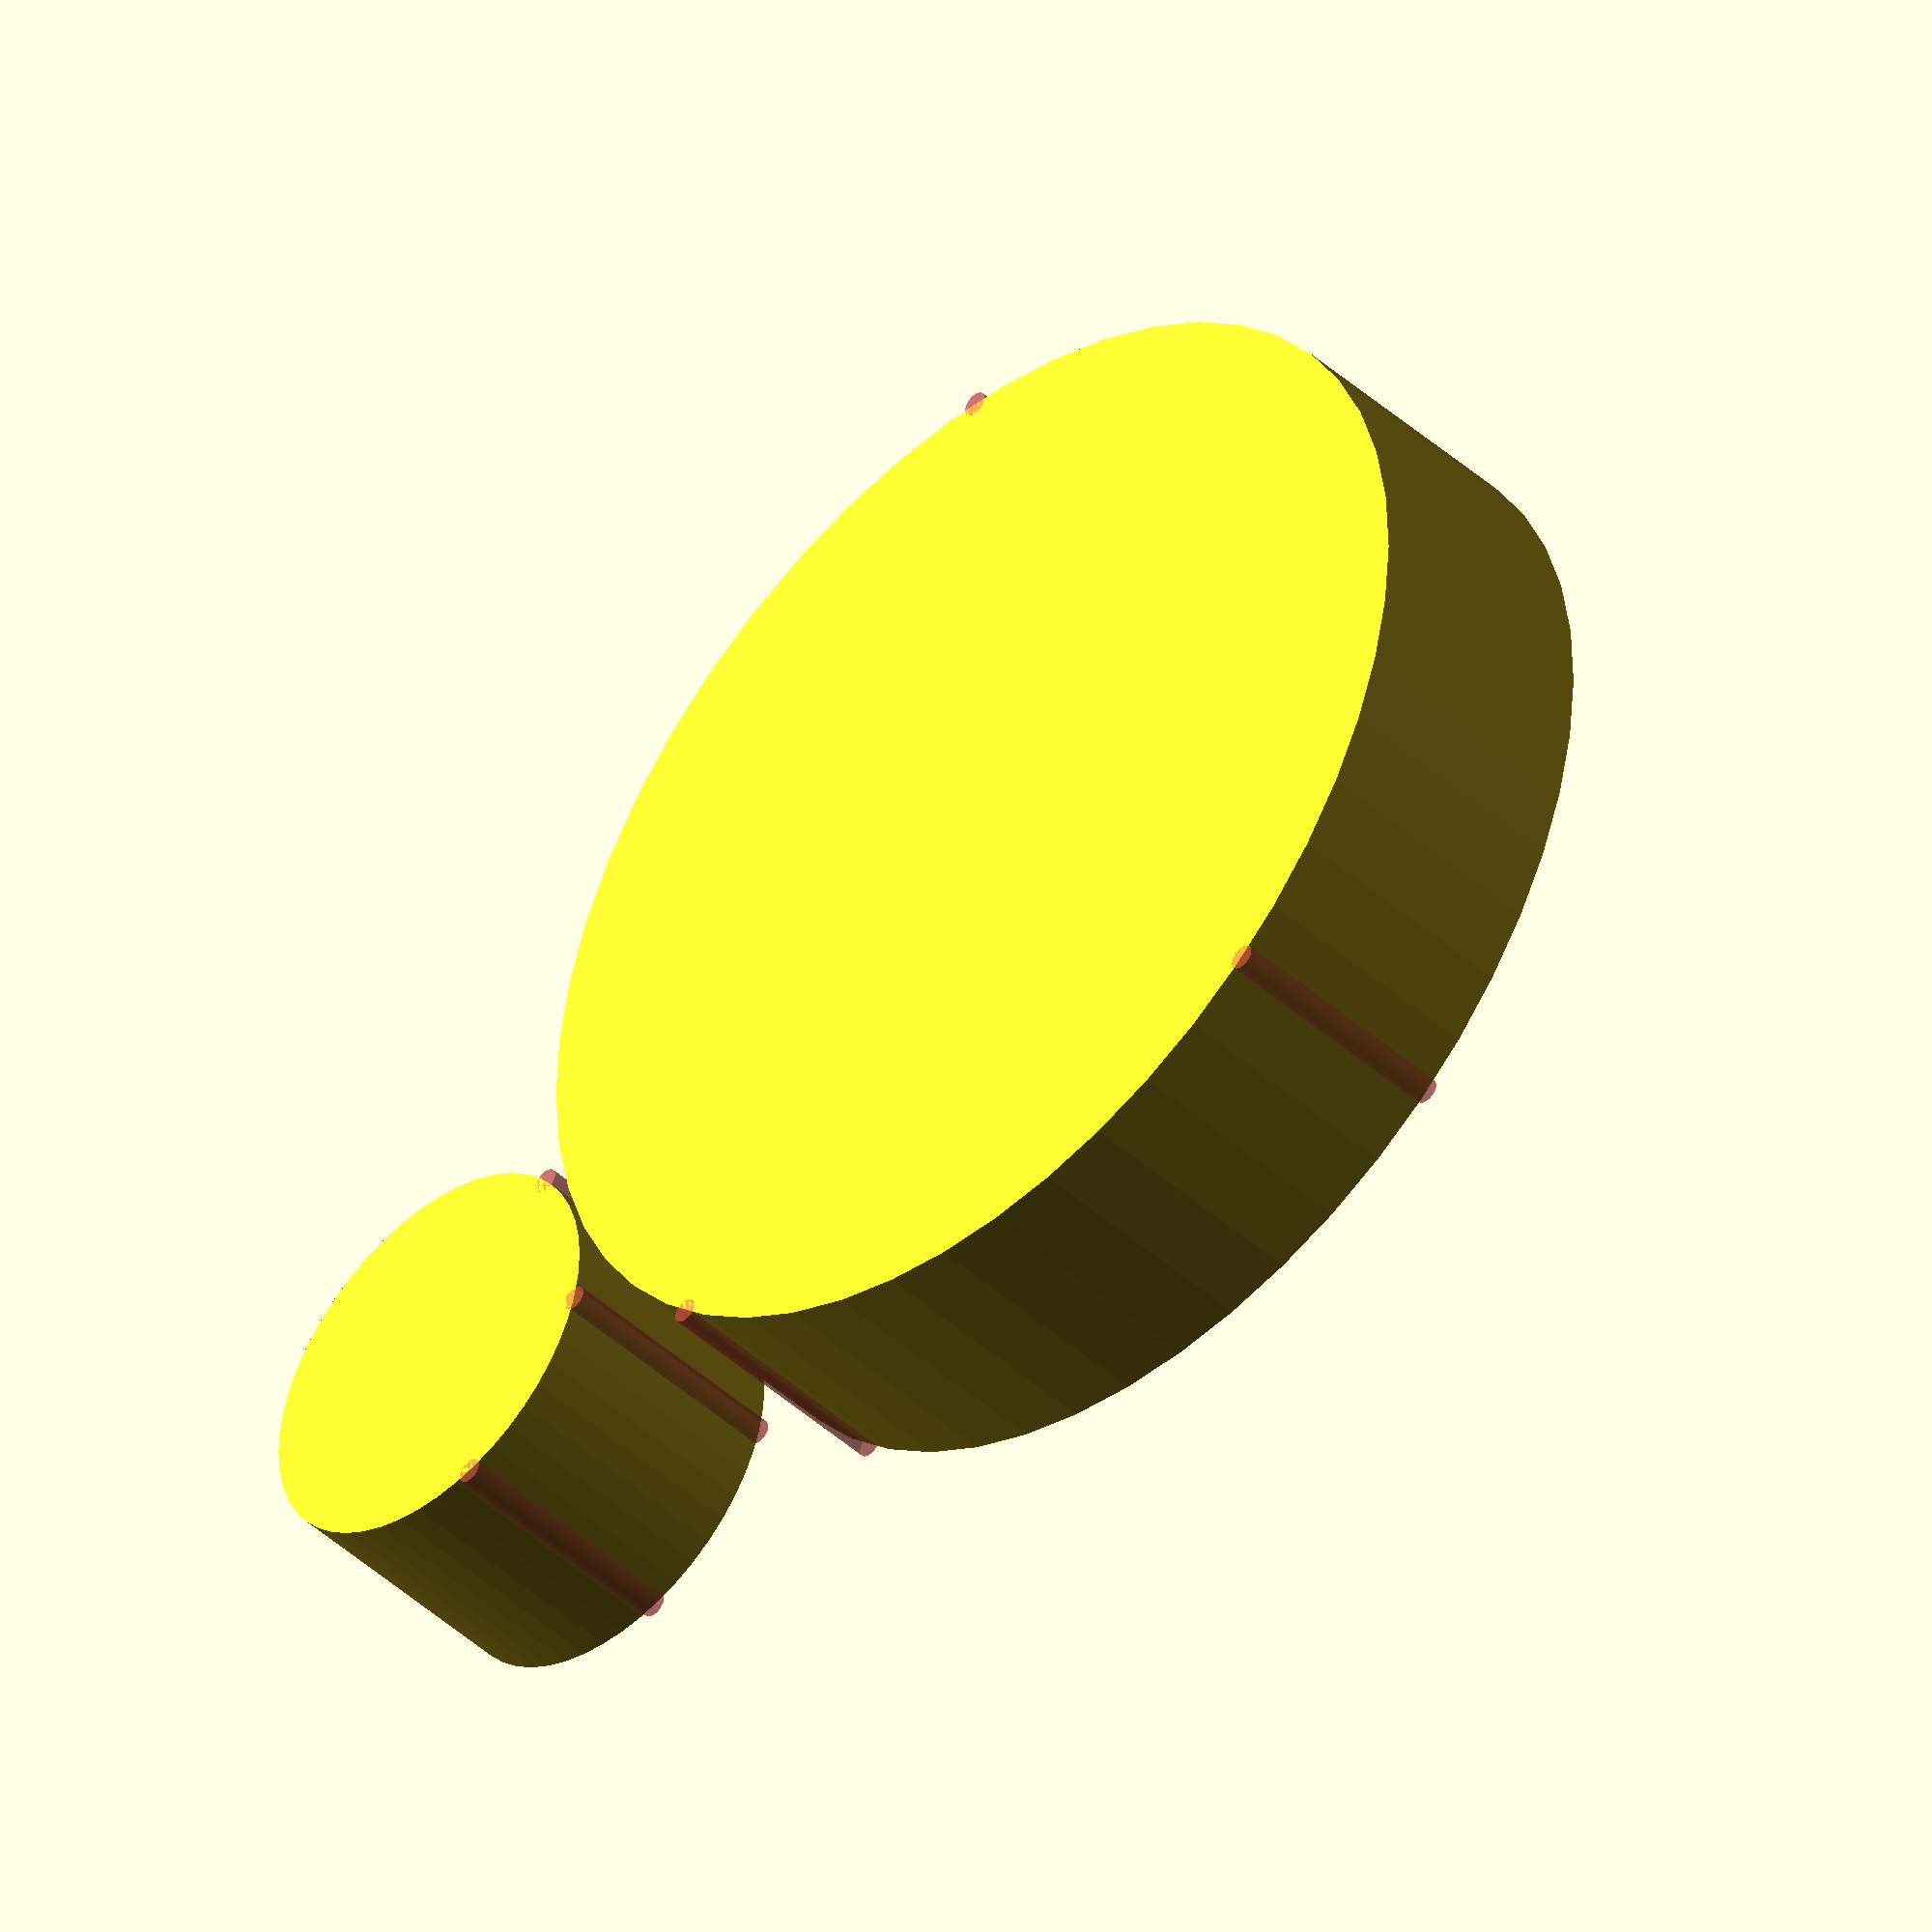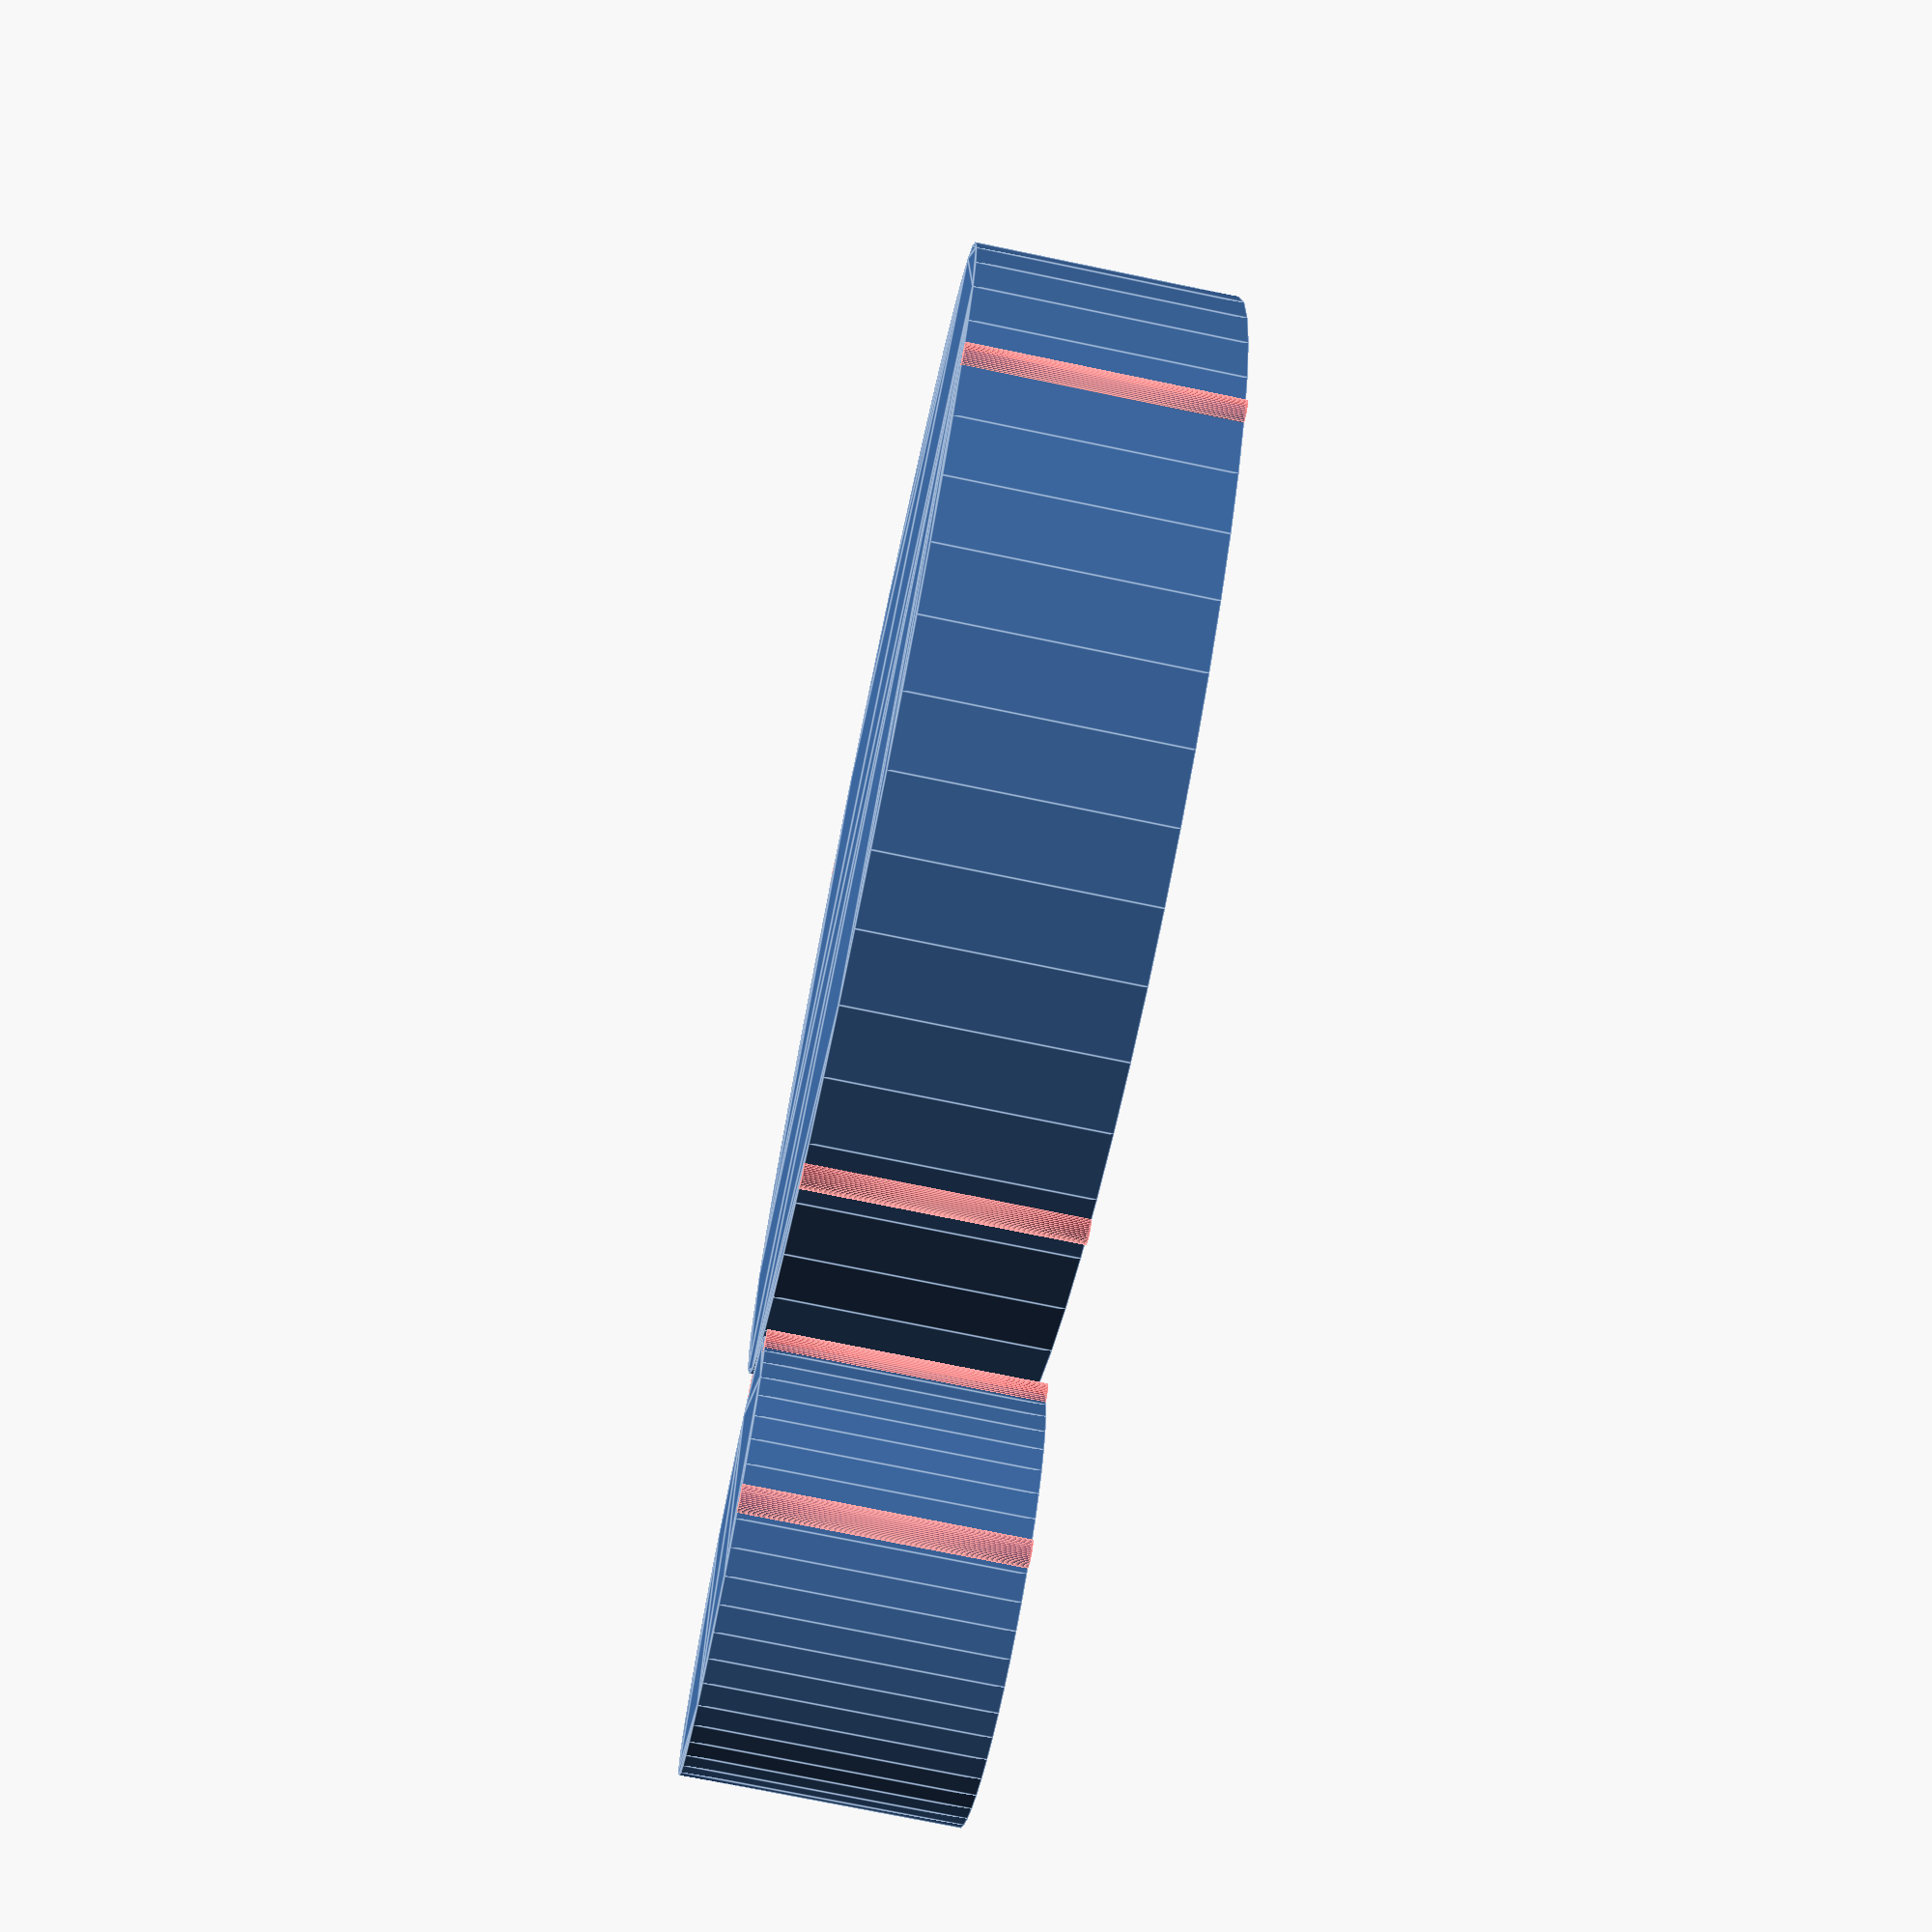
<openscad>
///
//  Utility
///

function lenangle(length, diameter) = 360*length/diameter/3.1415926535;

module
ringsector(ls,le,d1,d2,z,circles=false)
{
    sz=.5*(d2-d1);
    rotate([0,0,ls])
        rotate_extrude(angle=le-ls,convexity=3,$fn=72)
            translate([.5*d1,0,0]) square([sz,z]);
    if (circles) for(a=[ls,le]) rotate([0,0,a]) 
        translate([.25*(d1+d2),0,0])
            cylinder(d=sz,h=z,$fn=24);
}

module
sector(sa,ea,d,z)
    rotate([0,0,sa])
        rotate_extrude(angle=ea-sa,convexity=3,$fn=72)
            square([.5*d,z]);

module
roundpass(x,y,z)
    hull() for(m=[-.5*x,.5*x]) translate([m,0,0])
        cylinder(d=y,h=z,$fn=24);

// ringsector(90-24,90+24,54,66,4);

function crosslines(c1,x1,y1, c2,x2,y2) = 
    [ (c1*c2*(y2-y1)-2.0*(x2*c1-c2*x1))/(c2-c1)/2.0,
      (2.0*(x1-x2)+c2*y2-c1*y1)/(c2-c1)  ];

function crossdline(R, c1,x1,y1, c2,x2,y2) = 
    crosslines(c1,x1,y1+R*sqrt(4.0/(c1*c1)+1.0), c2,x2,y2+R*sqrt(4.0/(c2*c2)+1));

function rott(v)=[-v.y,v.x]; // rotate 90, cw
function rotc(v)=[v.y,-v.x]; // rotate -90, ccw
function cprod(v1,v2,v3,v23)=let(v3q=v3*v3, v2q=v2*v2, v1yq=v1.y*v1.y,v1xq=v1.x*v1.x)
    -v23.x*v1xq - (v3q-v2q)*v1.x - (v2q-v1yq)*v3.x + (v3q-v1yq)*v2.x;
function center3p0(p1,p2,p3) = let(p23=p2-p3,
    p_1=rott(p1), p_2=rott(p2), p_3=rott(p3), p_23=rott(p23),
    cf=2*p23*p_1 + 2*p3*p_2)
    [ cprod(p_1,p_2,p_3,p_23), cprod(p1,p2,p3,p23) ] / cf;

function d2(r1,r2) = r1[0]*r2[1] - r1[1]*r2[0];
function center3p(a,b,c) = let(v2=b-a, v3=c-a, vq=[v2*v2,v3*v3])
    a+[d2(vq,[v2.y,v3.y]), d2([v2.x,v3.x],vq)] / d2(v2,v3) / 2;

circle3test([0,3],[2.7,2],[0,-1],$fn=50);
circle3test([-1,3.5],[-0.7,2.8],[-1.1,2.2],$fn=50);

module
circle3test(p1,p2,p3)
{
    #translate(p1) circle(r=.05);
    #translate(p2) circle(r=.05);
    #translate(p3) circle(r=.05);
    c=center3p(p1,p2,p3);
    ra=norm(p1-c);
    translate(c) circle(r=ra);
}

// trapezoidal-triangle
module traptriangle(size,cut,height)
hull() for(j=[0,120,240]) rotate([0,0,j])
    translate([-.5*cut,size-0.1,0]) cube([cut,.1,height]);

</openscad>
<views>
elev=44.0 azim=158.0 roll=223.7 proj=o view=solid
elev=73.9 azim=180.1 roll=258.3 proj=p view=edges
</views>
